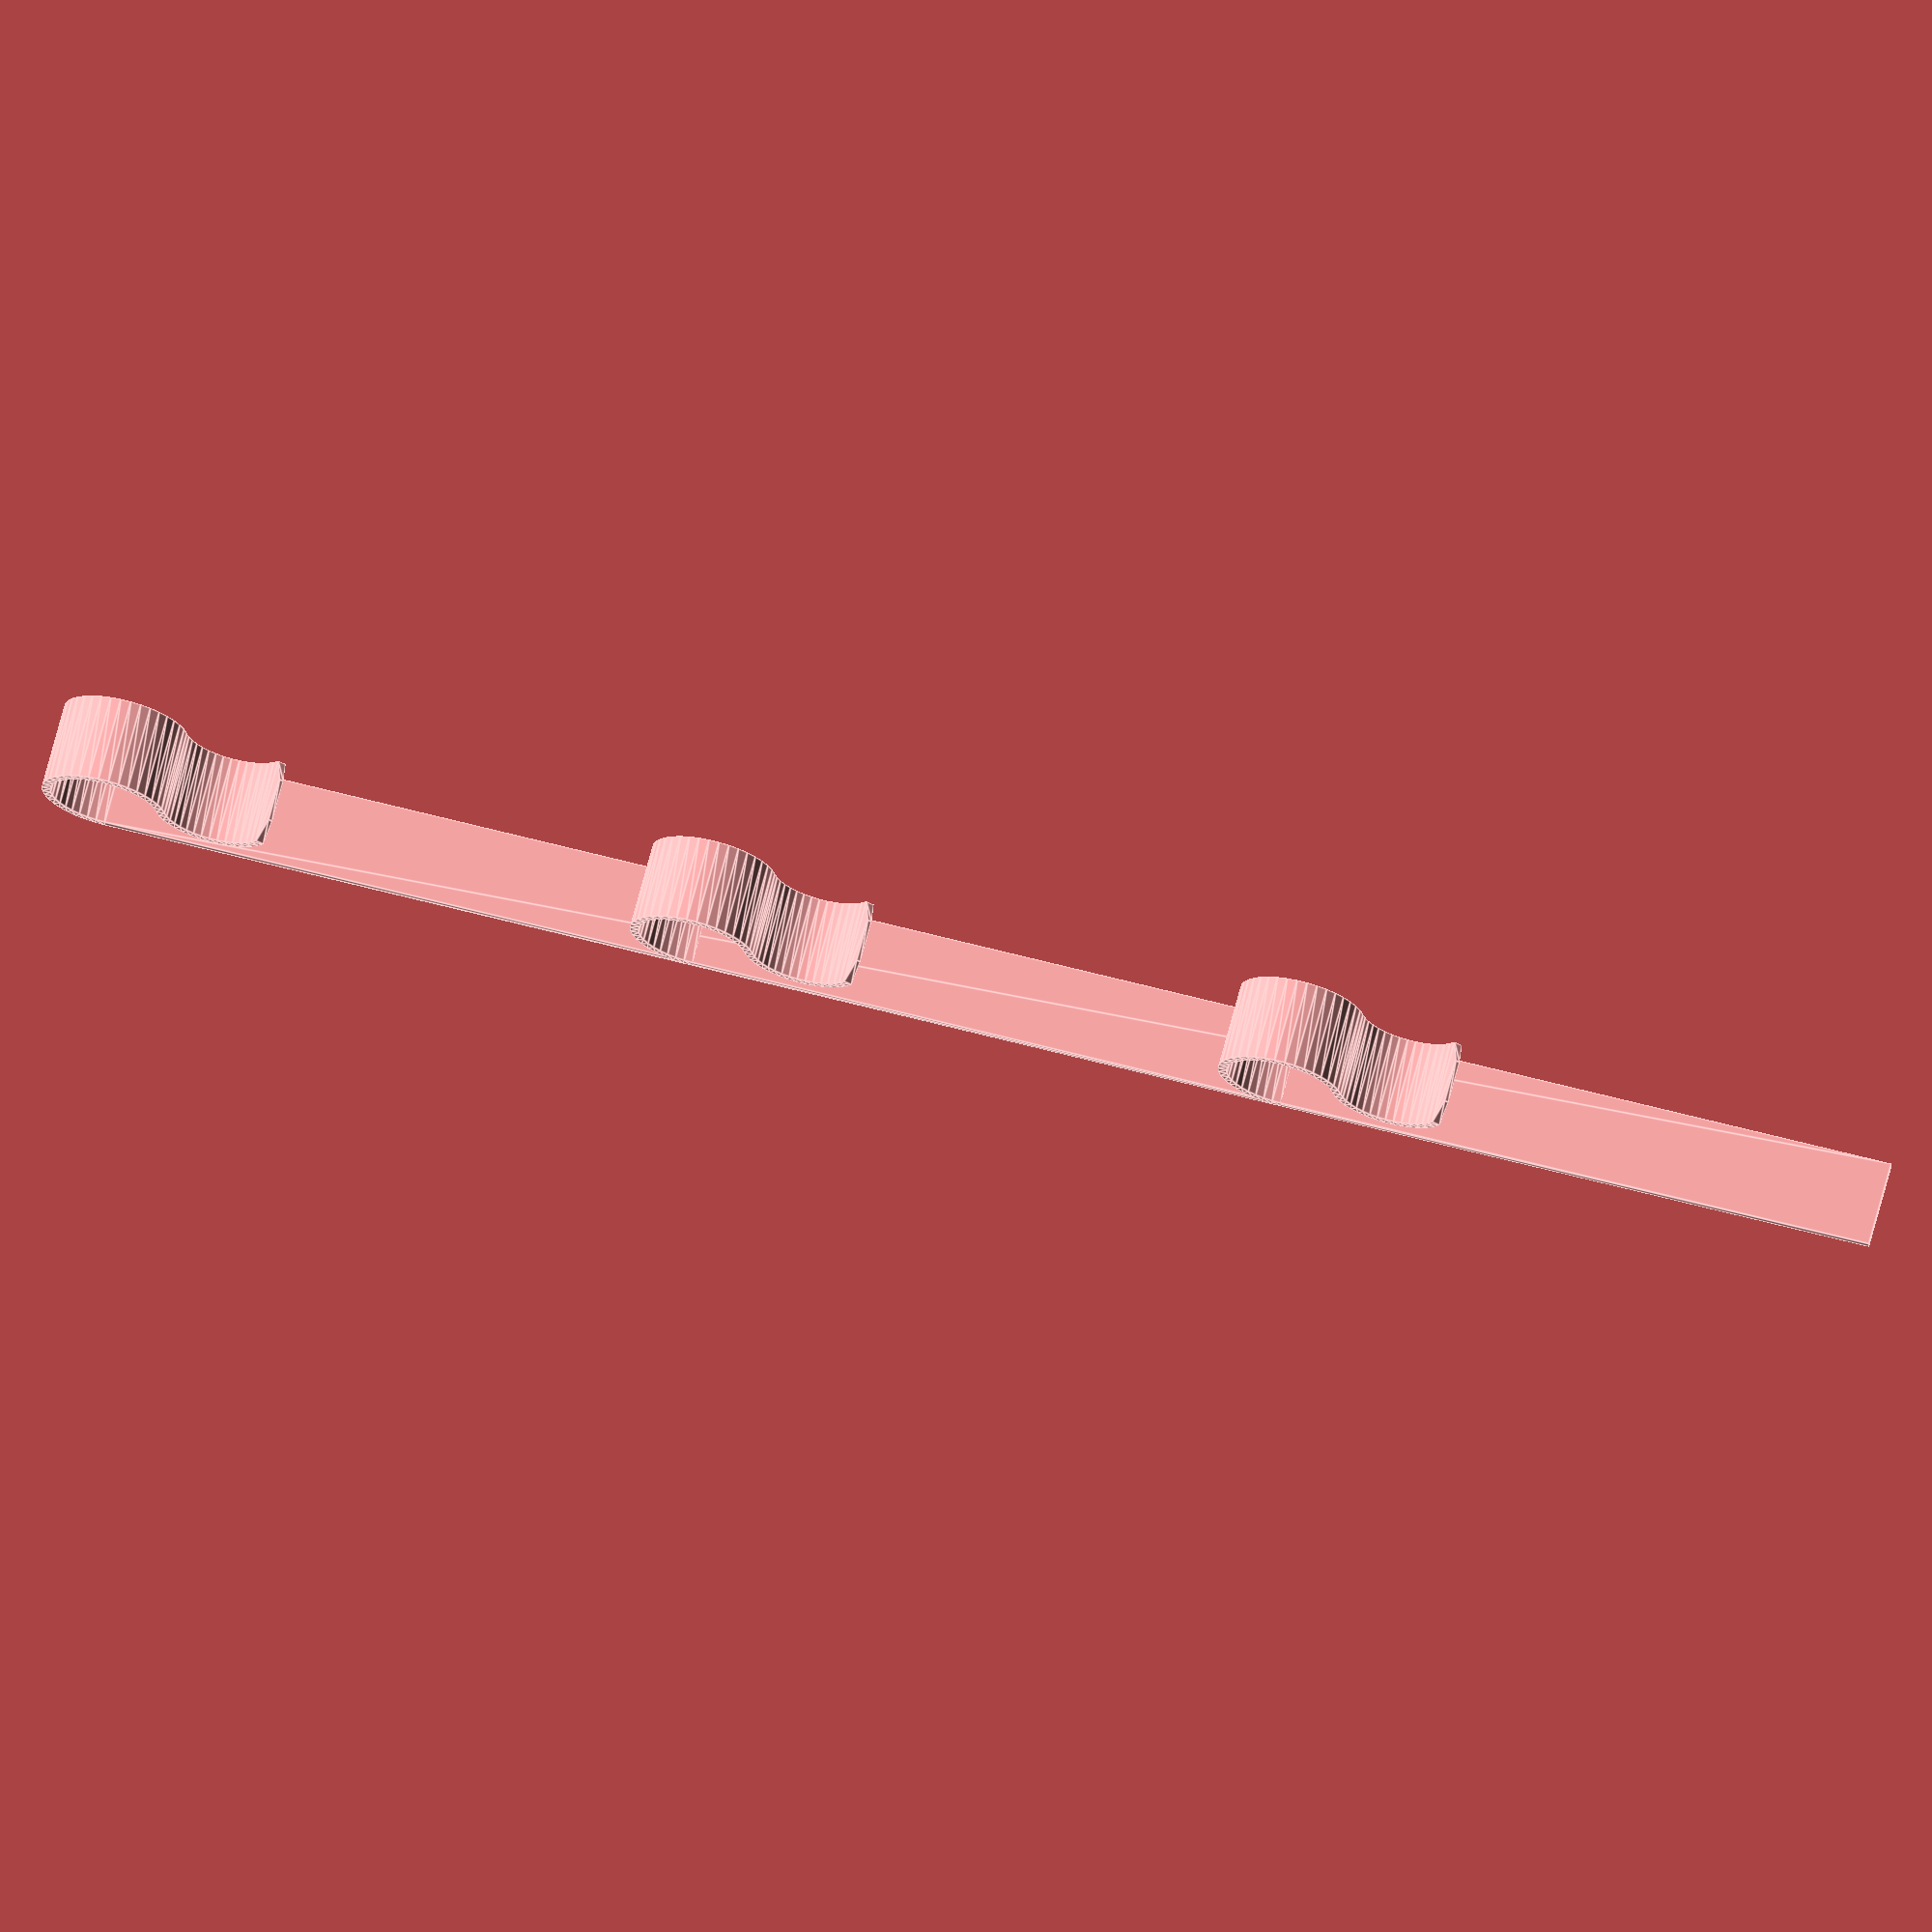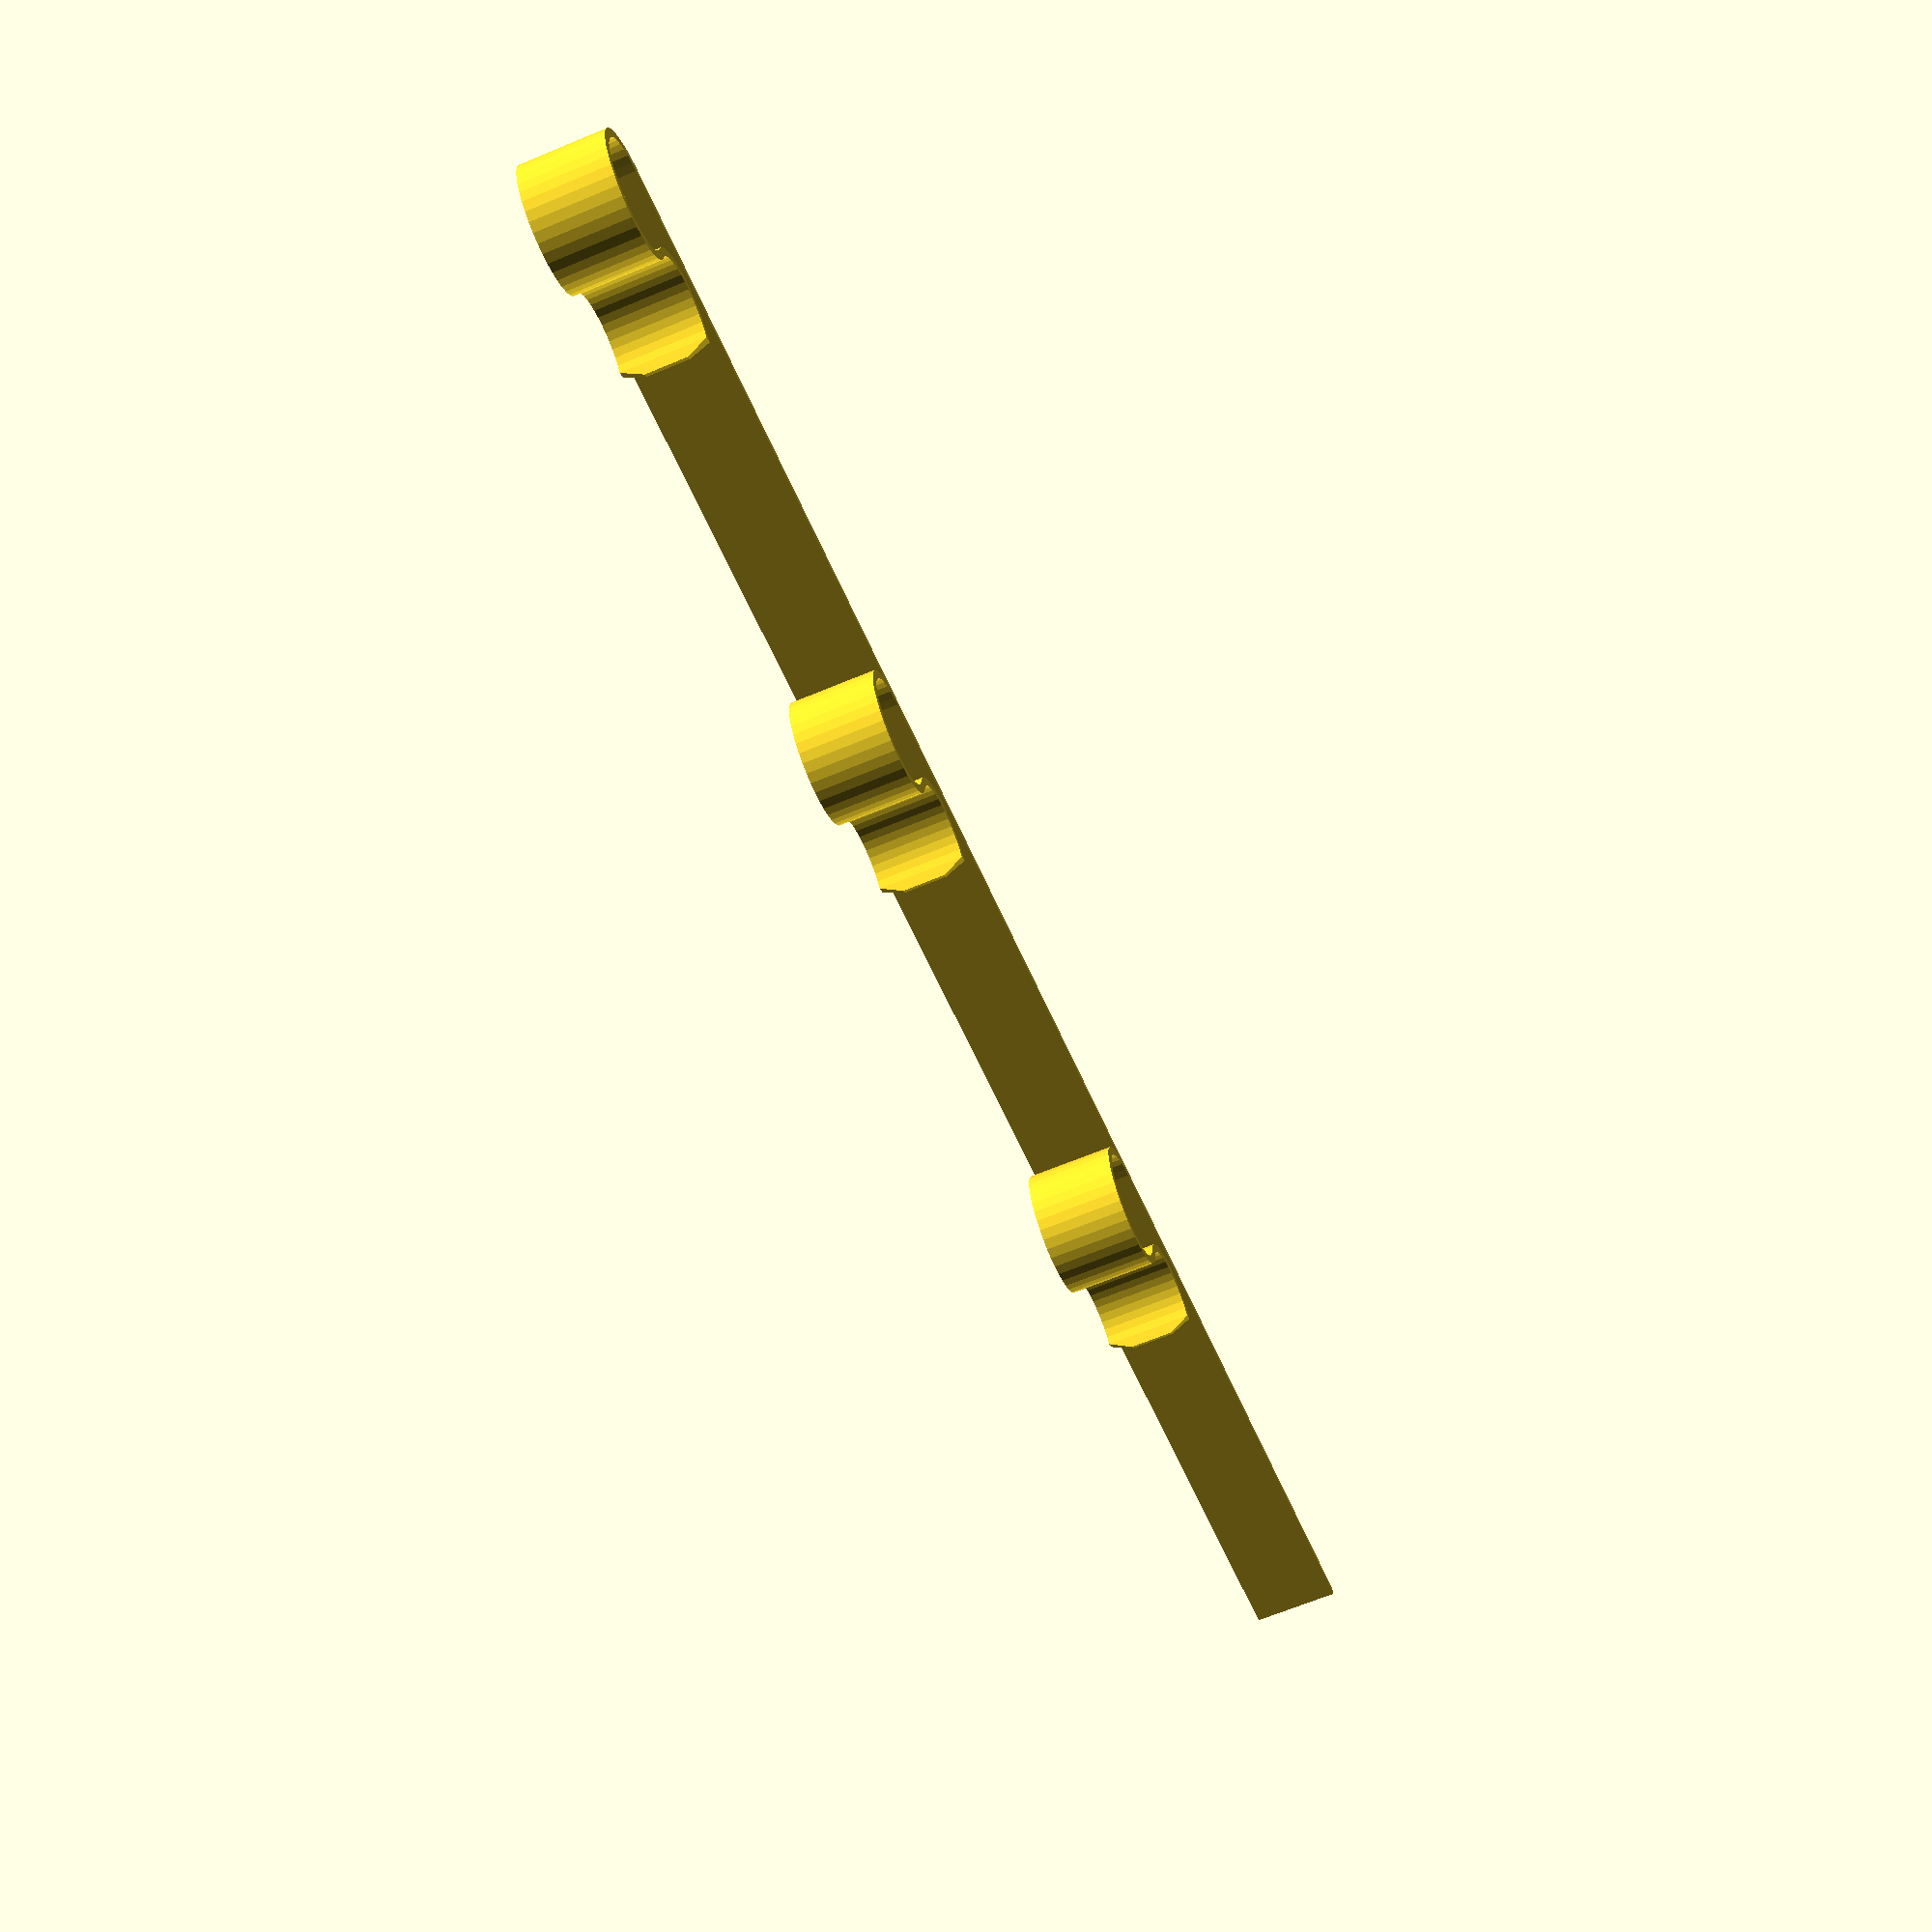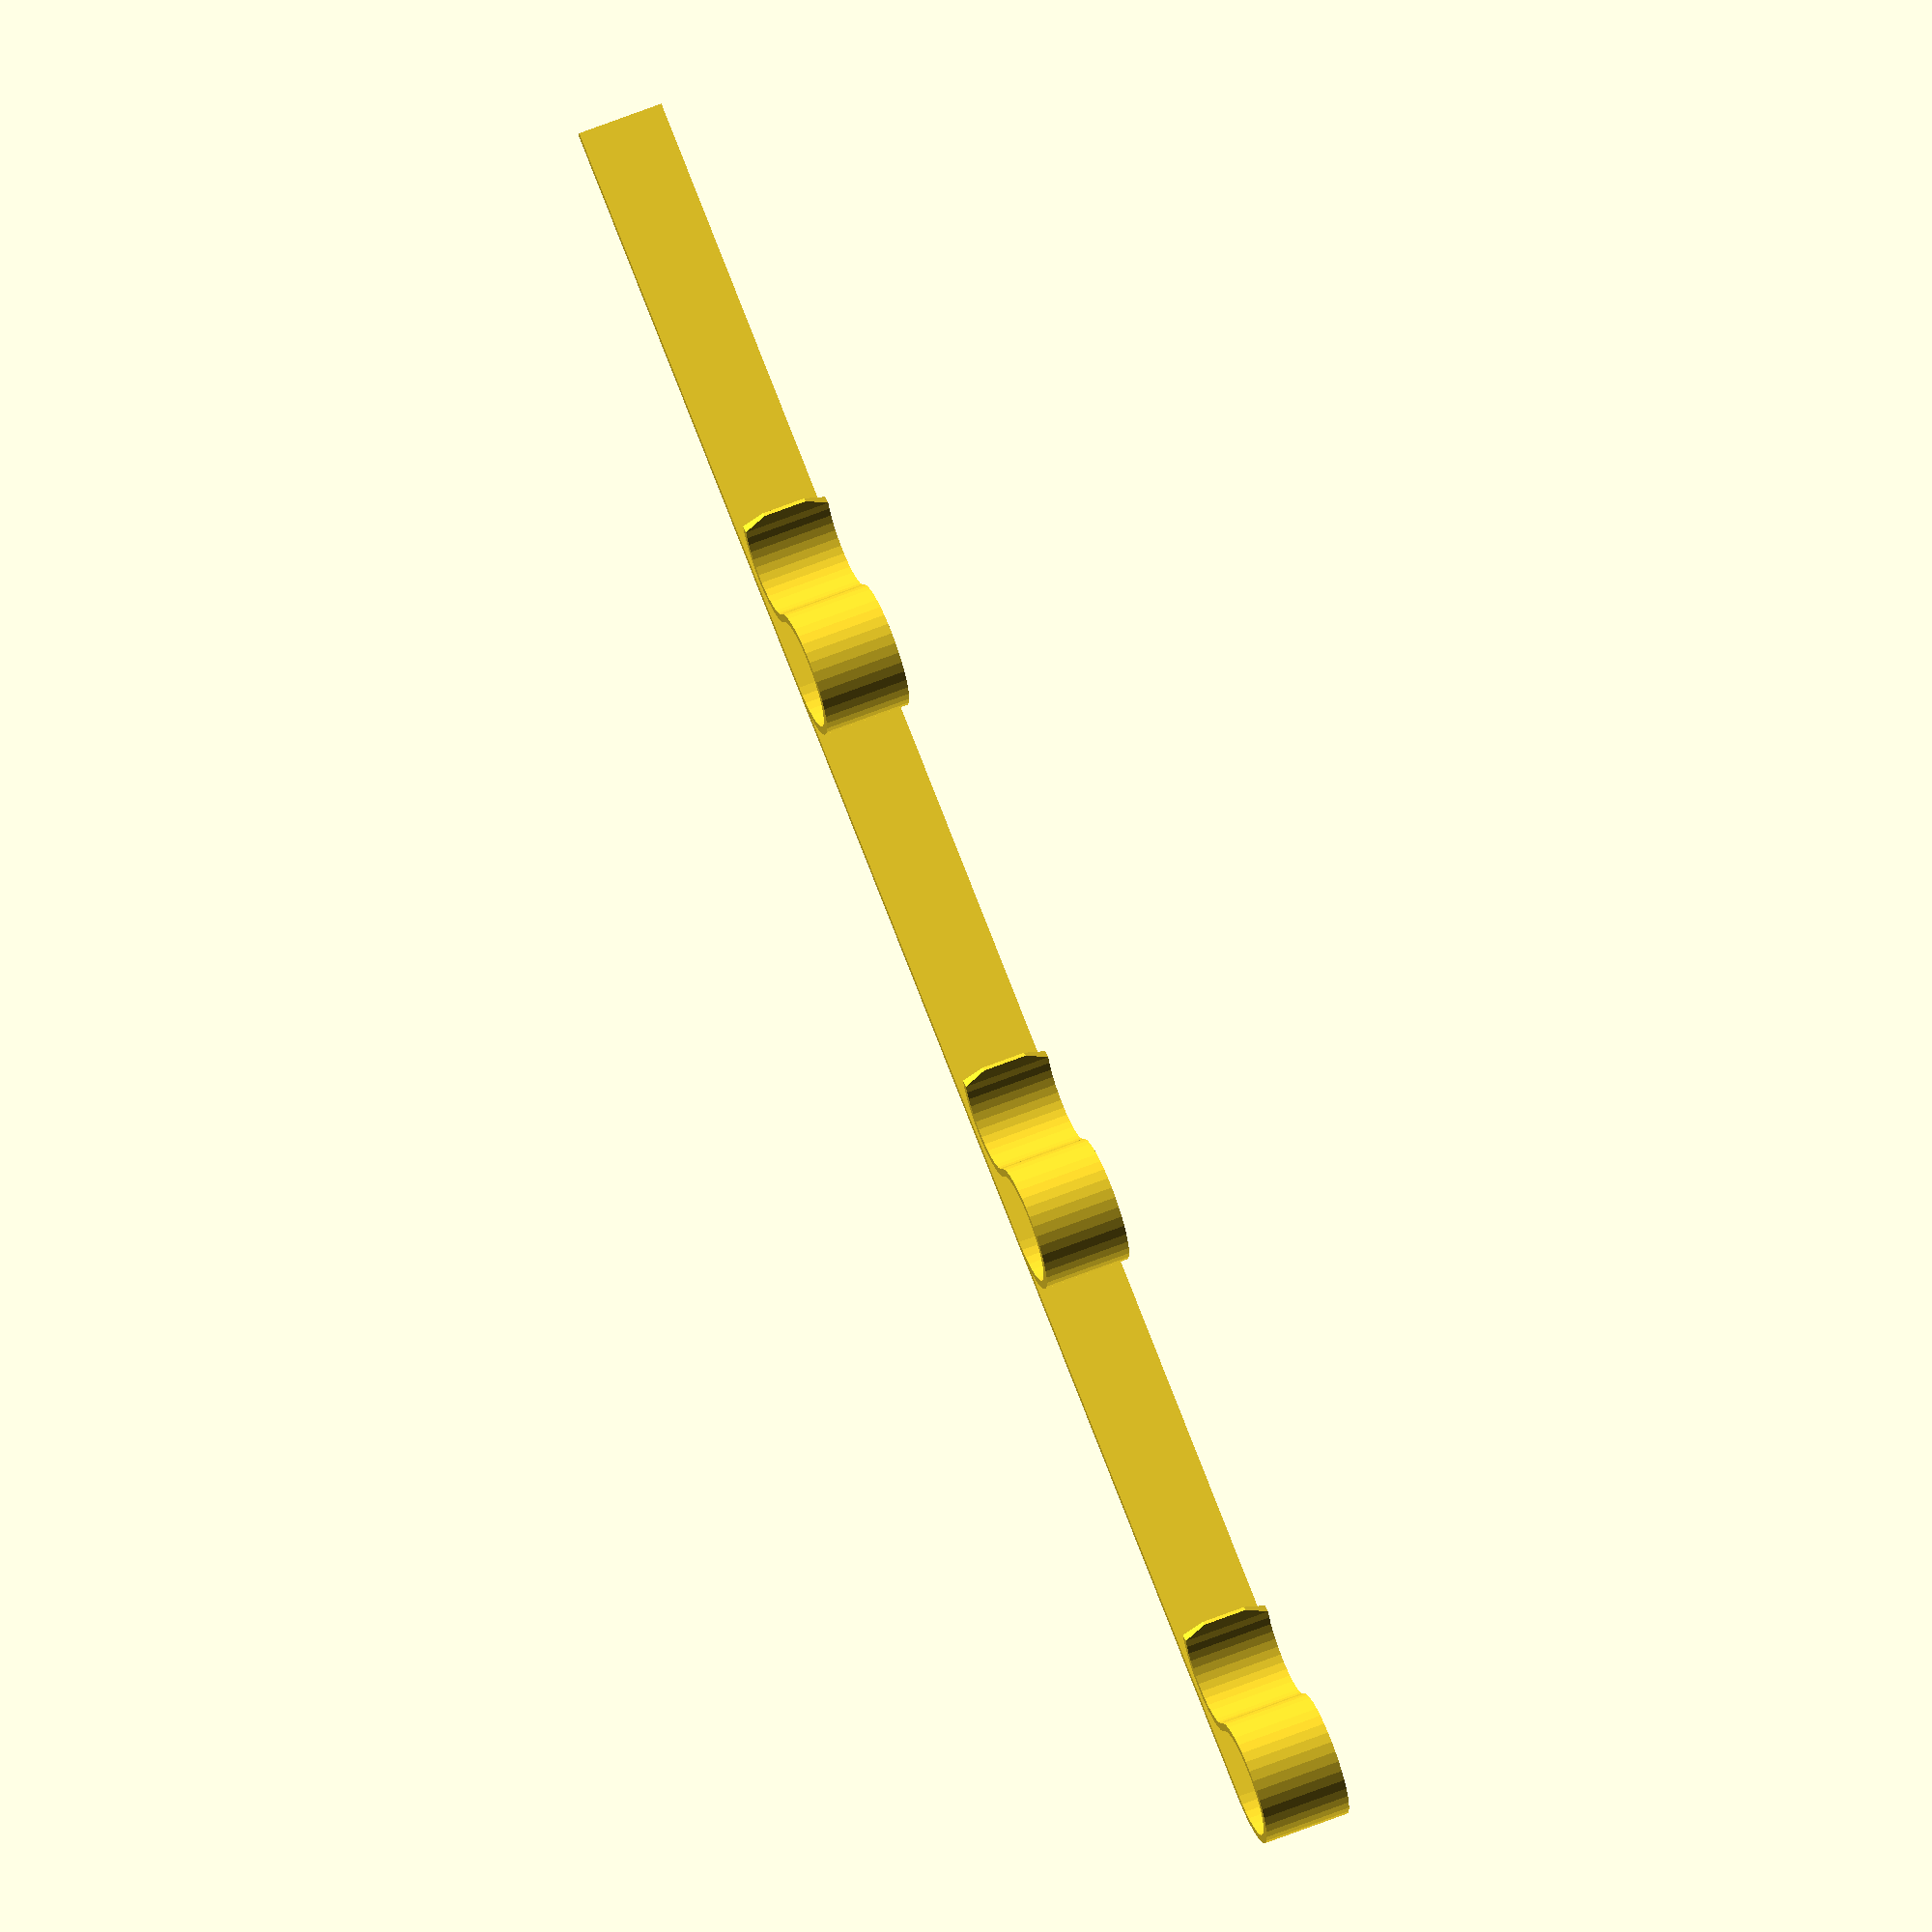
<openscad>
// Wall Letter Holder (OpenSCAD)
// Brian Khuu December 2023
// Description: Wall Letter Organiser using commands strips split in half to stick it to the wall
//              You need two copies to hold each letter stably
//              This was tested under a Prusa MK3S+ with a 0.6mm Nozzle
$fn = 40;

/* [Letter Dimentions] */
letter_width = 220;
letter_height = 110;
letter_thickness = 5;

/* [Letter Holder Spec] */
letter_slot_overlap_percent = 1/2;
letter_slot_count = 3;
base_thickness = 0.8;

/* [Command Strip] */

// Command Strip Width
commandstrip_w = 16/2; // 16mm width strip, but cut in half

// Command Strip Height (Not including the pull tab)
commandstrip_h = 50;

// Command Strip Thickness
commandstrip_thickness = 1.0;

/* [Stacked Printing Mode] */
stack_printing_count = 0;
stack_printing_gap = 0.3;

module hookHalfCurve(
    majorcurve_radius = 5, 
    flange_radius = 5,
    majorcurve_angle = 260, 
    flange_angle = 140,  
    curve_thickness = 1,
    curve_height=10)
{
    module hookCrossSection()
    {
        square(size = [curve_thickness, curve_height], center = true);
    }
    translate([-majorcurve_radius,0,0])
        union()
        {
            // Major Curve
            rotate_extrude(angle = majorcurve_angle) 
                translate([majorcurve_radius+curve_thickness/2, 0, 0])
                    hookCrossSection();
            // Mini Curve
            rotate([0,0,-180+majorcurve_angle])
            translate([-majorcurve_radius-flange_radius-curve_thickness/2,0,0])
            rotate_extrude(angle = -flange_angle) 
                translate([flange_radius, 0, 0])        
                    hookCrossSection();
            // Mini Curve Cap
            rotate([0,0,-180+majorcurve_angle])
            translate([-majorcurve_radius-flange_radius-curve_thickness/2,0,0])
                rotate([0,0,-flange_angle])
                    translate([flange_radius, 0, 0])
                        rotate([90,0,0])
                            linear_extrude(height=1, scale=0.5)
                                hookCrossSection();
        }
}

module letter_holder()
{
    rotate([0,90,0])
    {
        // Letter Model
        if (0)
        for (i=[0:1:letter_slot_count-1])
            translate([0,-i*(letter_height*(1-letter_slot_overlap_percent)),0])
                rotate([10,0,0])
                    translate([0,letter_height/2,letter_thickness/2])
                        %cube([letter_width, letter_height, letter_thickness], center=true);

        // Base
        hull()
        {
            slot_base_length = letter_height*(1-letter_slot_overlap_percent);
            for (i=[0:1:letter_slot_count-1])
                translate([0,slot_base_length/2-i*slot_base_length,0])
                        cube([commandstrip_w, slot_base_length, base_thickness], center=true);
        }

        // Hooks
        spring_curve_thickness = base_thickness;
        for (i=[0:1:letter_slot_count-1])
            translate([0,-i*(letter_height*(1-letter_slot_overlap_percent)),spring_curve_thickness/2])
                    rotate([180,90,0])
                        hookHalfCurve(curve_thickness=spring_curve_thickness, curve_height=commandstrip_w);
    }
}

if (stack_printing_count > 0)
{
    // Multi Item Stacked Printing
    for (i=[0:1:stack_printing_count-1])
        translate([0, 0, i*(commandstrip_w+stack_printing_gap)])
            letter_holder();
}
else
{
    // Single Item 
    // (You will need to print twice so you can stablize the letter on the wall)
    letter_holder();
}

</openscad>
<views>
elev=110.4 azim=91.1 roll=345.3 proj=o view=edges
elev=244.5 azim=263.9 roll=247.0 proj=p view=wireframe
elev=295.0 azim=282.0 roll=68.3 proj=o view=solid
</views>
